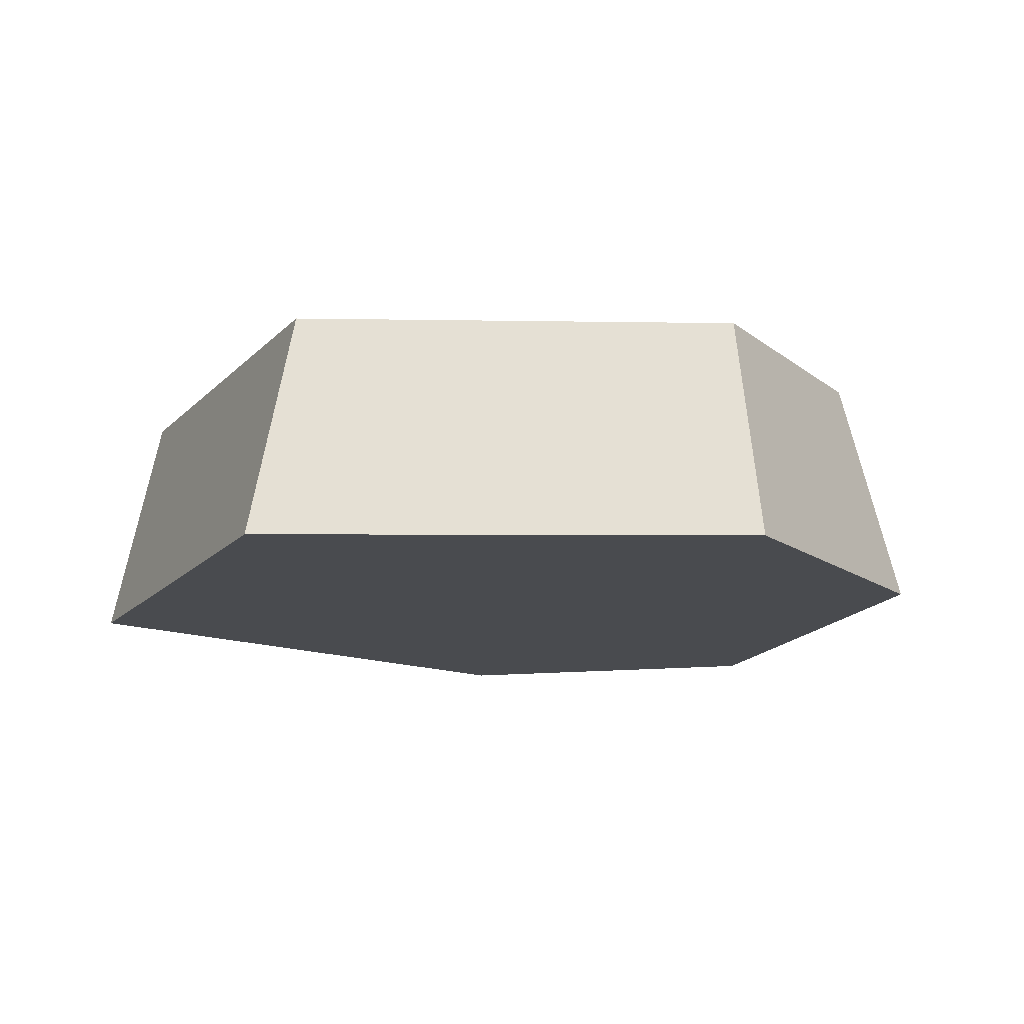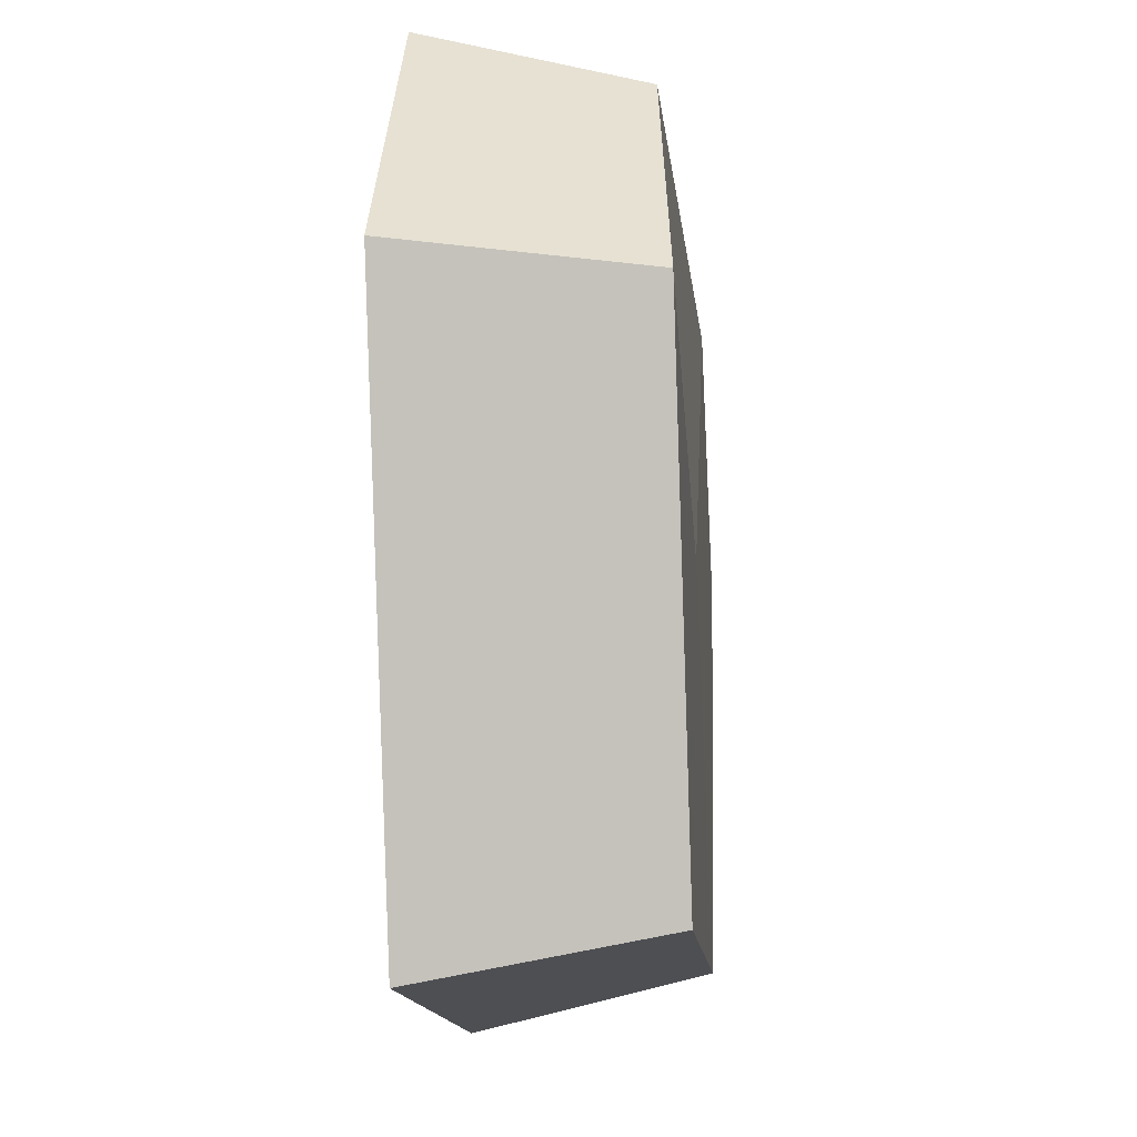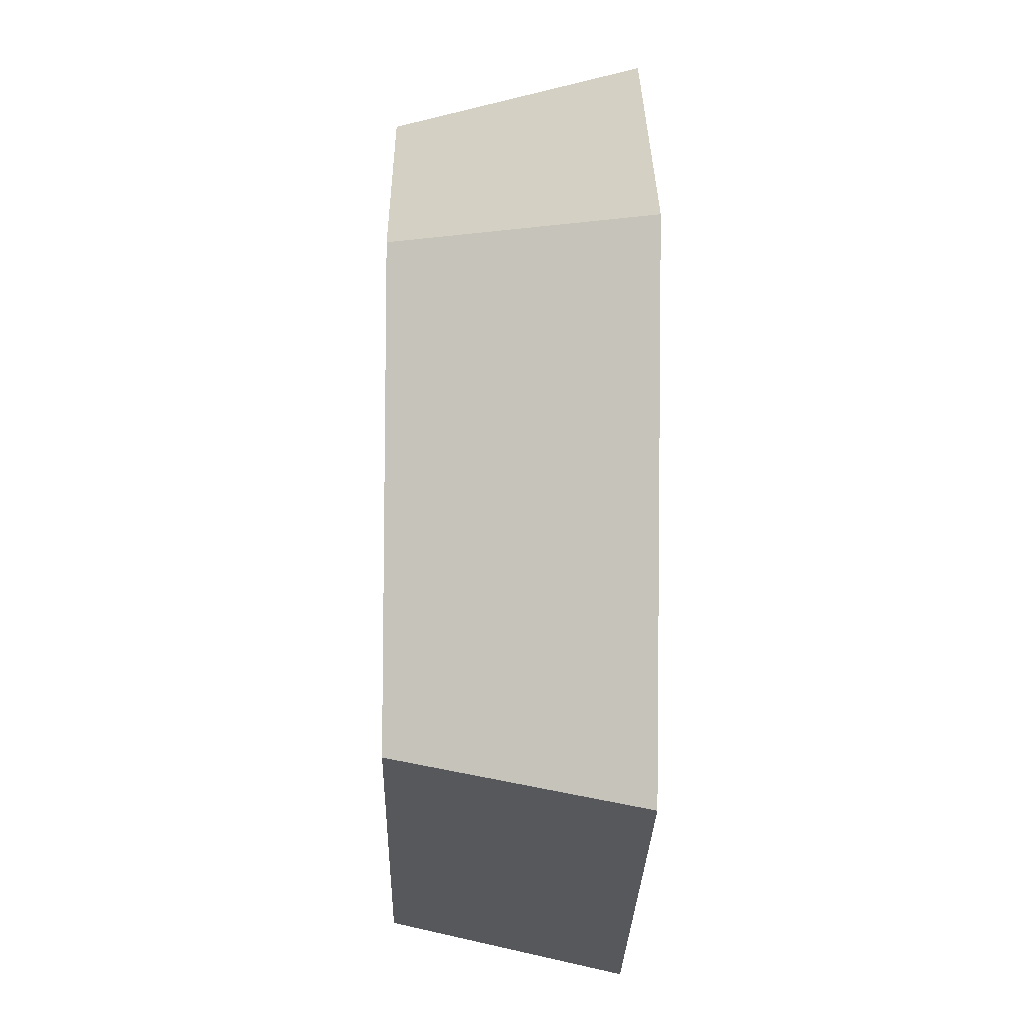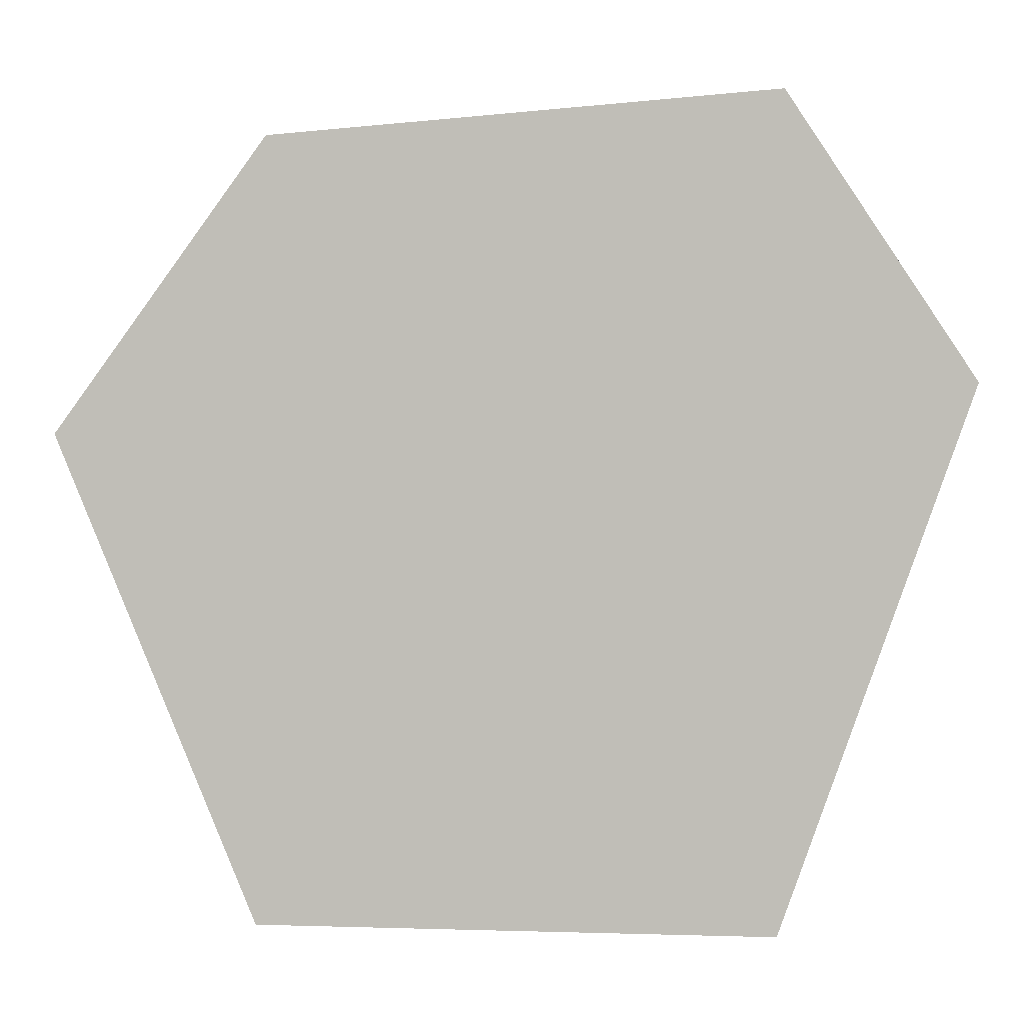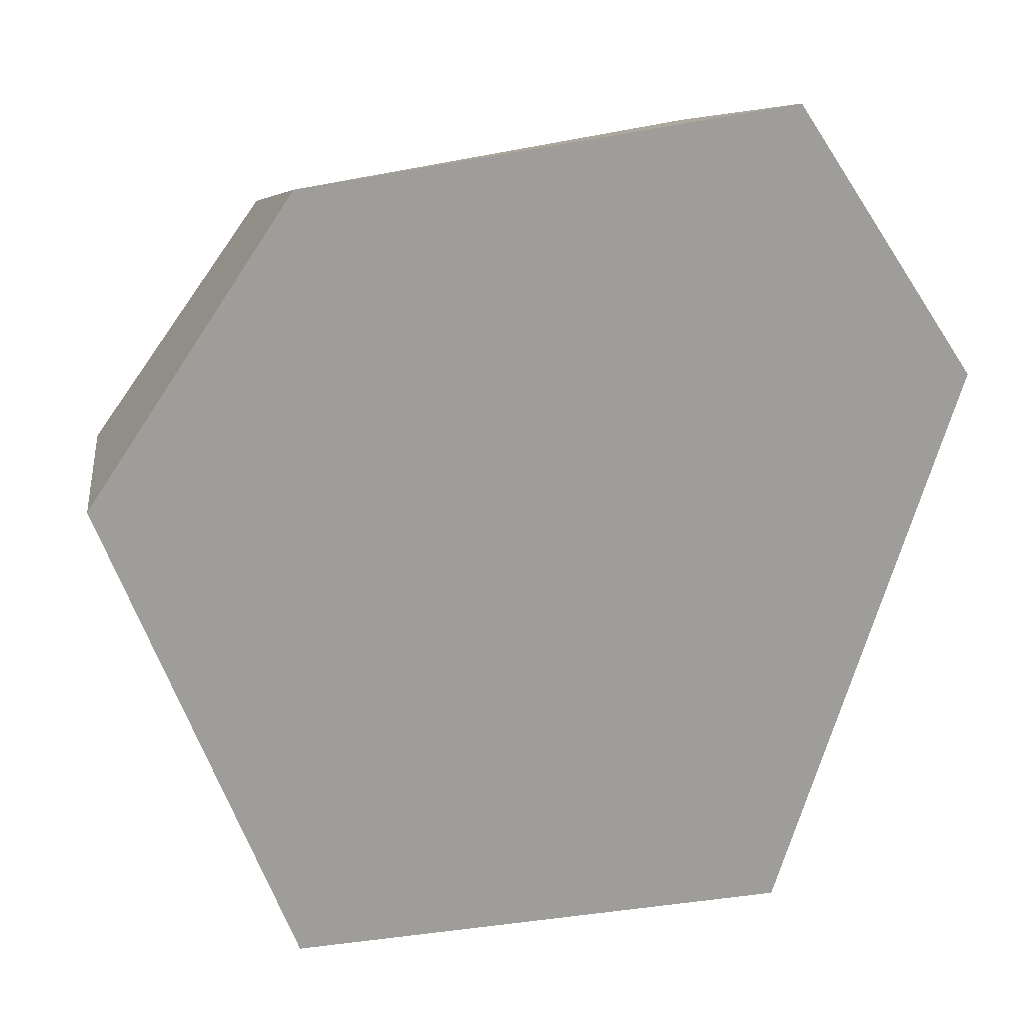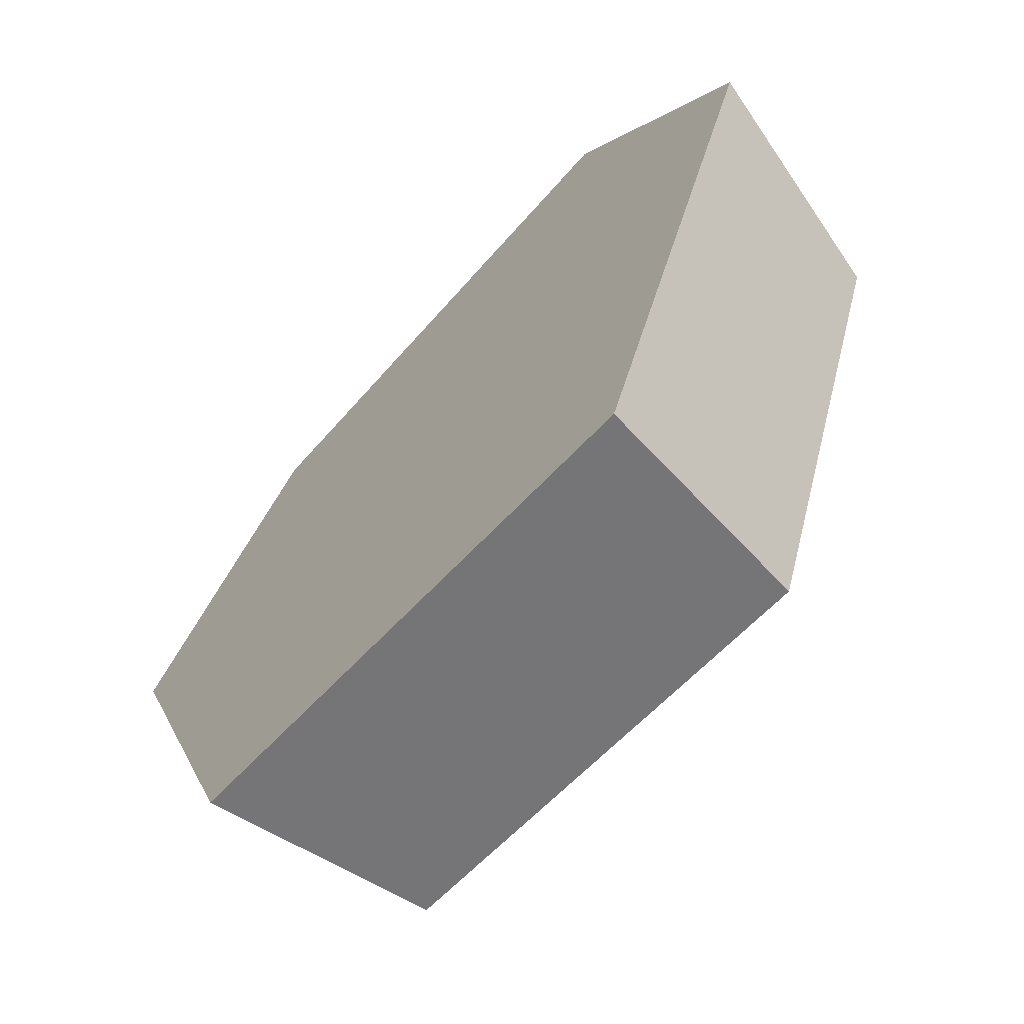
<metadata>
{"format":"obj","ext":"obj","renderer":"f3d","projection":"perspective","resolution":1024,"background":"white","views":[{"elev":-13.8,"azim":-111.7,"up":"+Y"},{"elev":-17.3,"azim":95.1,"up":"+Z"},{"elev":-22.9,"azim":-91.2,"up":"+Z"},{"elev":4.8,"azim":-7.7,"up":"+Z"},{"elev":18.6,"azim":-20.0,"up":"+Z"},{"elev":-67.0,"azim":47.3,"up":"+Z"}]}
</metadata>
<code>
v 22.33 -7.136 -39.85
v -13.86 -7.136 -37.68
v -26.74 -7.136 -4.32
v -12.72 -7.136 15.3
v 22.33 -7.136 18.8
v 36.31 -7.136 -1.179
v 20.4 9.443 -36.57
v -12.38 9.407 -34.03
v -22.98 9.443 -4.32
v -11.05 9.407 11.43
v 20.4 7.998 15.52
v 32.54 9.407 -2.088
v 5.395 -7.136 -10.53
v 5.399 9.383 -10.53
f 1 2 8 7
f 2 3 9 8
f 3 4 10 9
f 4 5 11 10
f 5 6 12 11
f 6 1 7 12
f 2 1 13
f 3 2 13
f 4 3 13
f 5 4 13
f 6 5 13
f 1 6 13
f 7 8 14
f 8 9 14
f 9 10 14
f 10 11 14
f 11 12 14
f 12 7 14

</code>
